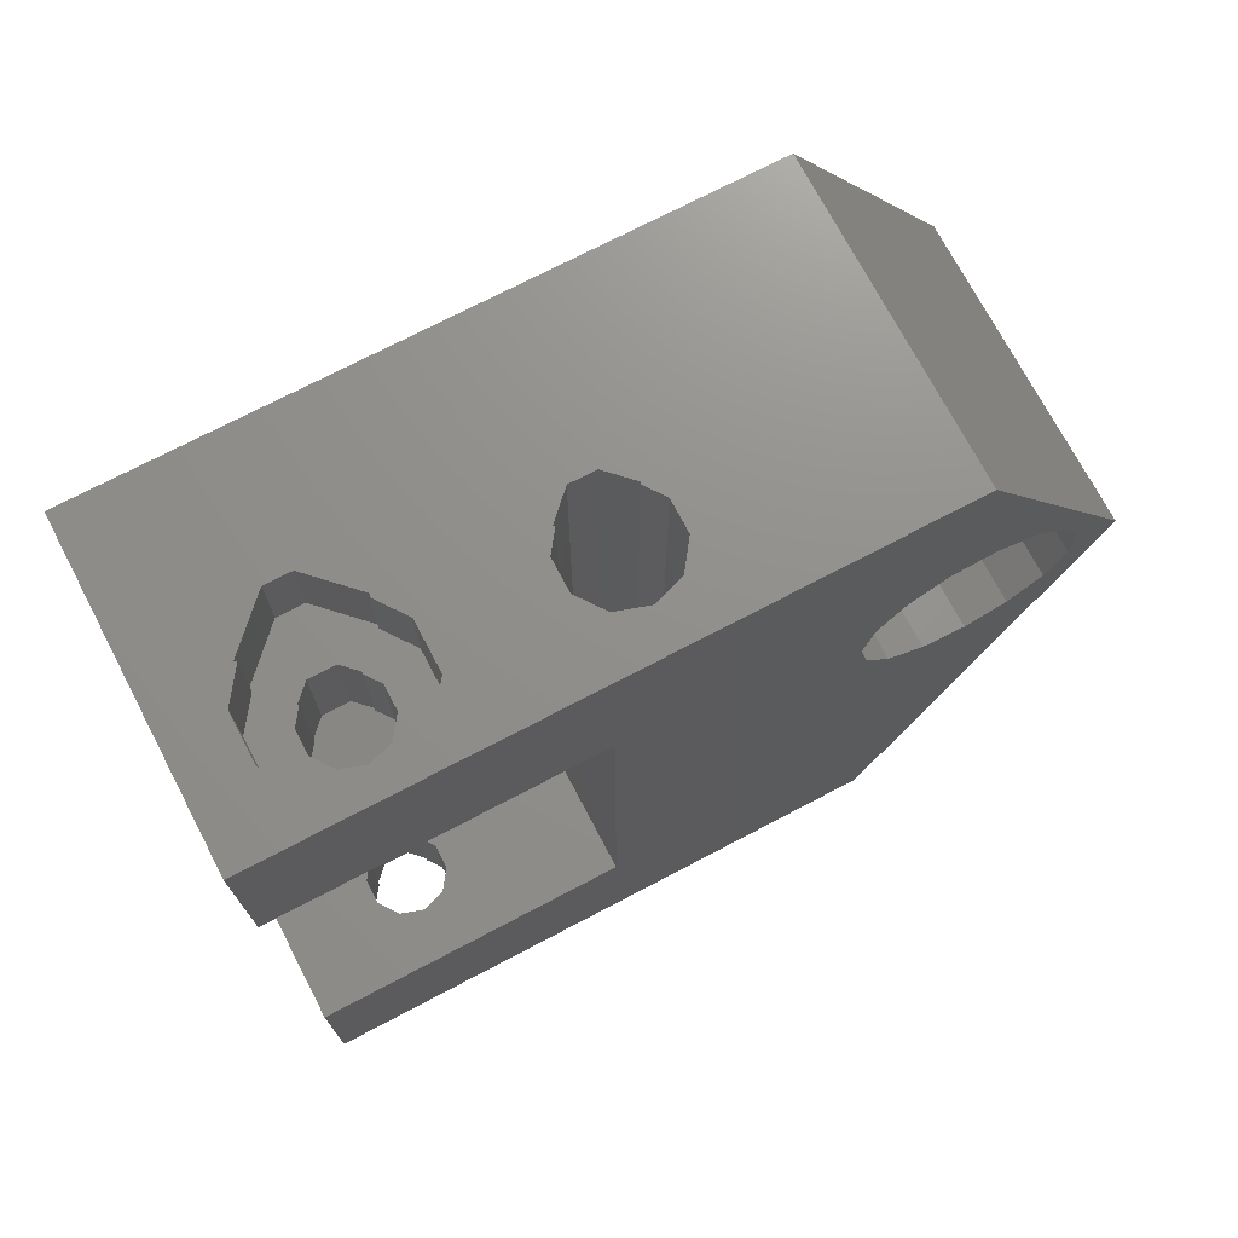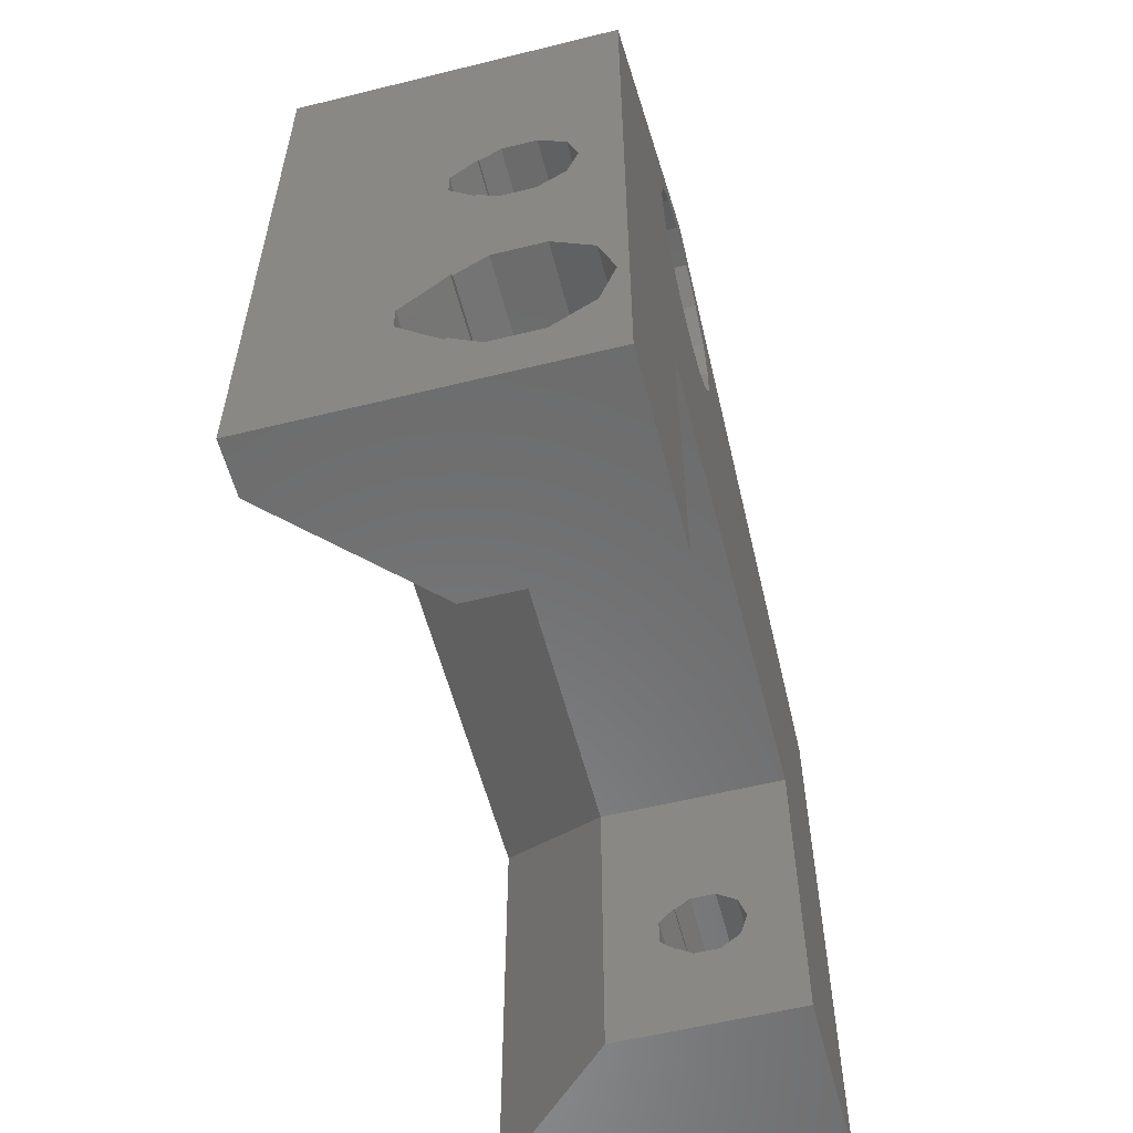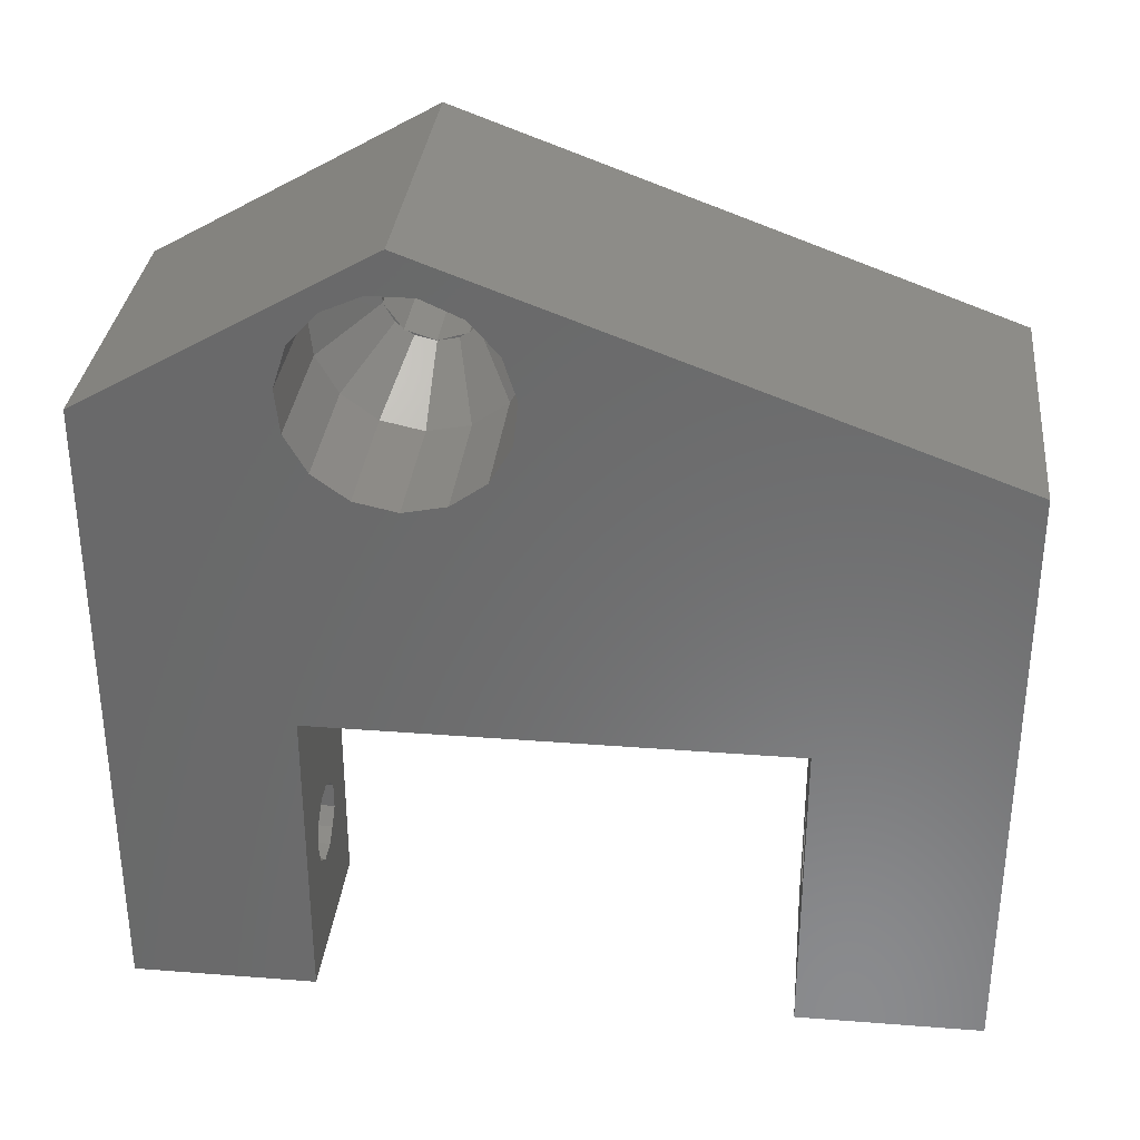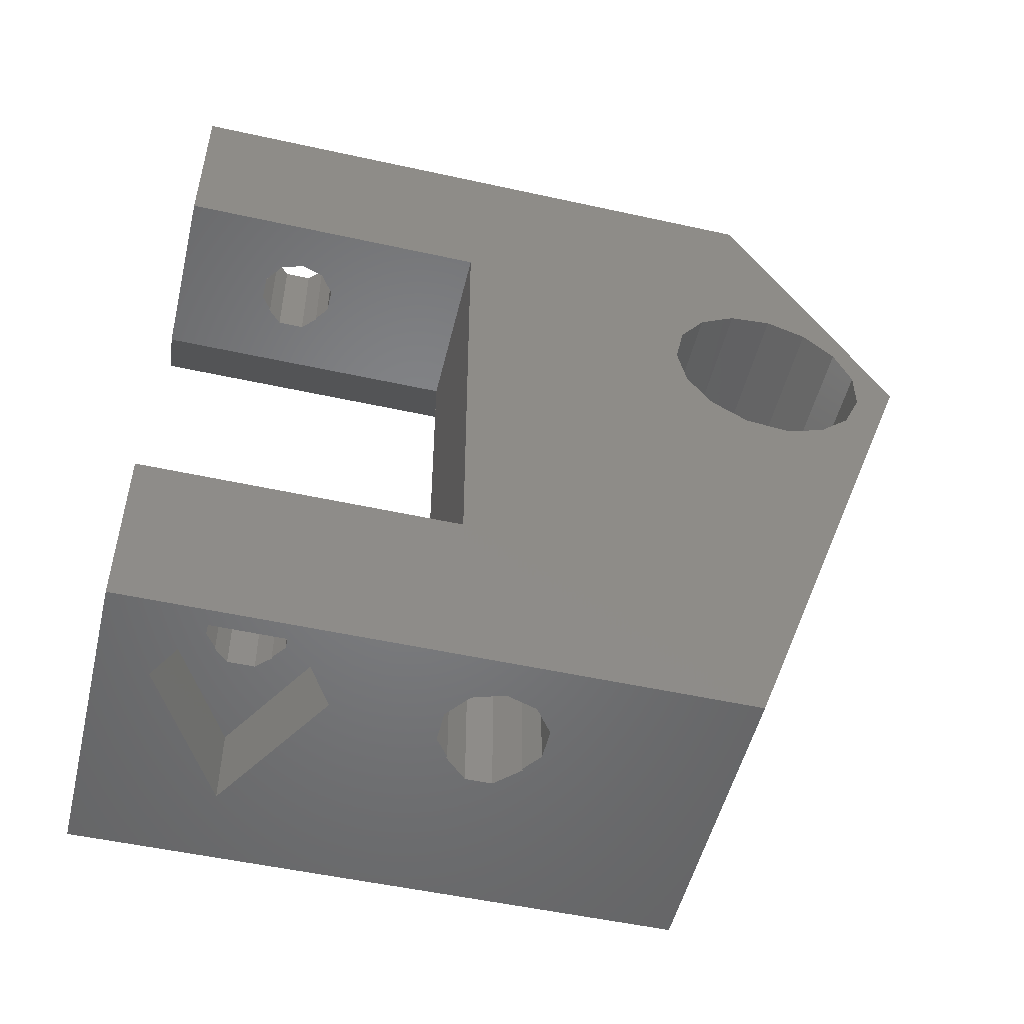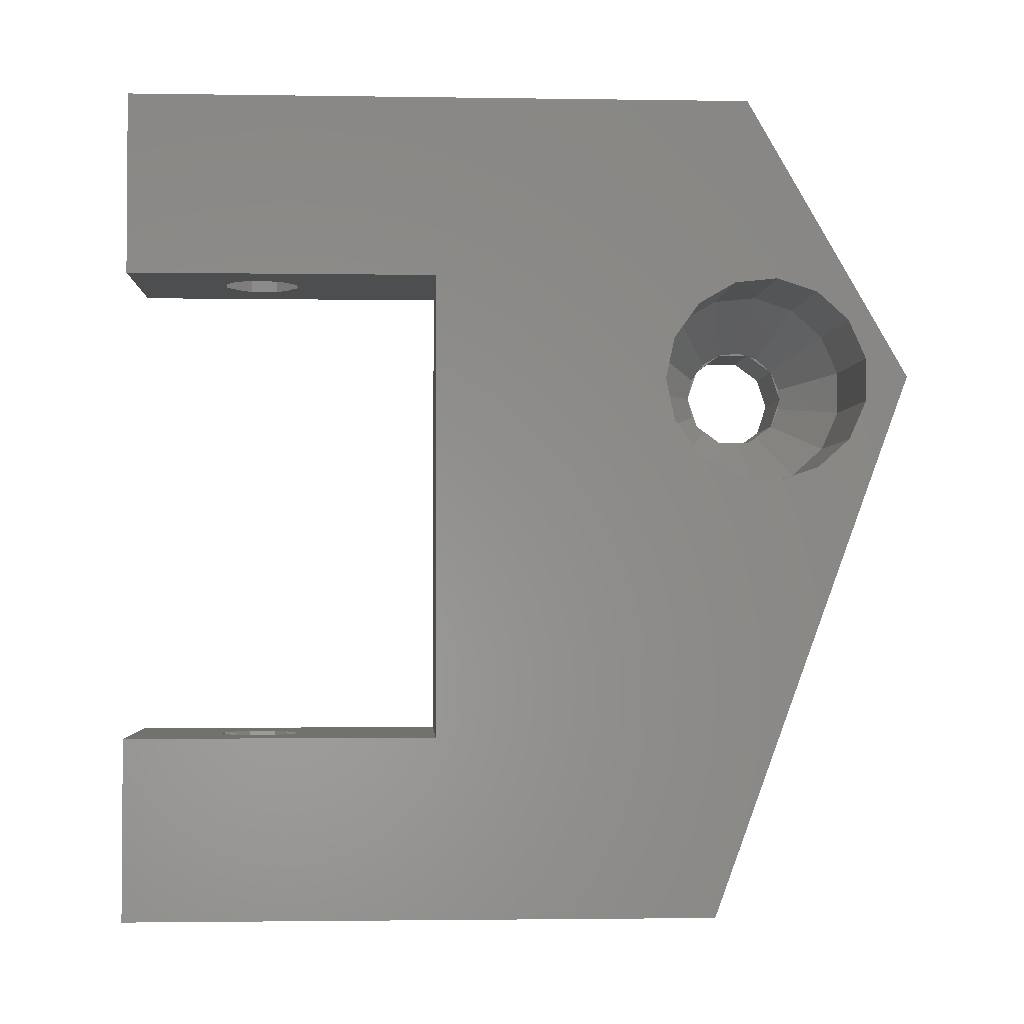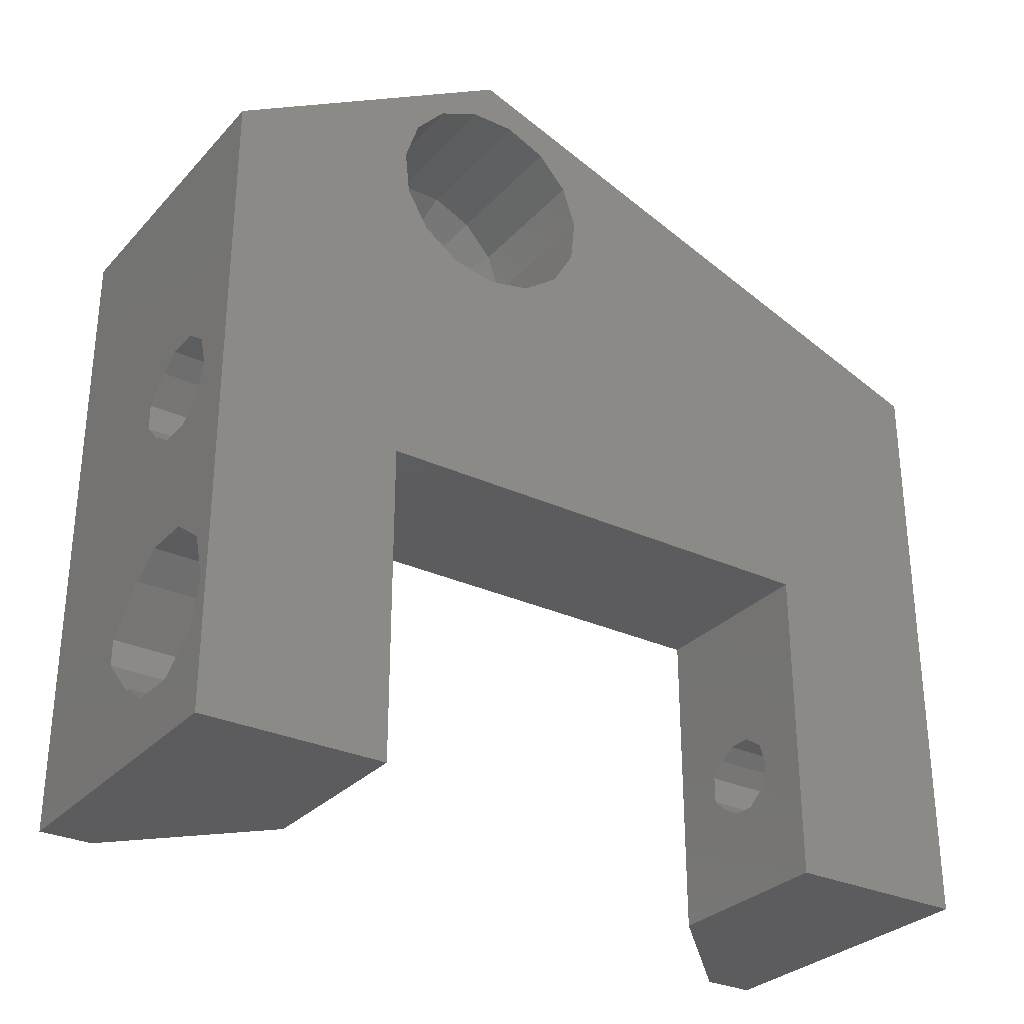
<metadata>
{"format":"stl","ext":"stl","renderer":"f3d","projection":"perspective","resolution":1024,"background":"white","views":[{"elev":72.7,"azim":-117.7,"up":"+Y"},{"elev":-57.4,"azim":-165.6,"up":"+Z"},{"elev":32.8,"azim":-83.9,"up":"+Z"},{"elev":-51.4,"azim":-103.5,"up":"+Y"},{"elev":-2.4,"azim":-93.0,"up":"+Y"},{"elev":-30.0,"azim":-124.0,"up":"+Z"}]}
</metadata>
<code>
# stl→obj: 206 verts, 424 faces
v 2.5 -16 -5
v 2.5 -16 17.85
v 2.5 -9 -5
v 2.5 2.649 23.24
v 2.5 5.118 25.54
v 2.5 7.351 23.24
v 2.5 16 19.26
v 2.5 9 -5
v 2.5 16 -5
v 2.5 9 7
v 2.5 -9 7
v 2.5 1.022 20.42
v 2.5 1.196 18.76
v 2.5 8.804 18.76
v 2.5 7.973 17.32
v 2.5 4.168 23.91
v 2.5 5.832 23.91
v 2.5 8.978 20.42
v 2.5 8.464 22
v 2.5 6.627 16.35
v 2.5 1.536 22
v 2.5 2.027 17.32
v 2.5 3.373 16.35
v 2.5 5 16
v 5.875 -16 -3.12
v 14.5 -16 -5
v 3.173 -16 -1.56
v 5.382 -16 7.098
v 4.382 -16 7.824
v 5.875 -16 3.12
v 3.173 -16 1.56
v 5.382 -16 10.9
v 6.618 -16 10.9
v 11.28 -16 0
v 7.362 -16 7.638
v 6.618 -16 7.098
v 4 -16 9
v 4.382 -16 10.18
v 14.5 -16 17.85
v 7.362 -16 10.36
v 7.414 -16 10.41
v 8.328 -16 9.501
v 8.328 -16 8.499
v 7.414 -16 7.586
v 9.5 -9 -5
v 14.5 -14 -5
v 5.411 -9 1.427
v 6.339 -9 1.427
v 4.661 -9 -0.8817
v 5.411 -9 -1.427
v 4.375 -9 0
v 6.339 -9 -1.427
v 6.896 -9 -1.021
v 6.936 -9 -1.061
v 9.5 -9 7
v 7.496 -9 -0.5007
v 7.496 -9 0.5007
v 6.936 -9 1.061
v 6.896 -9 1.021
v 4.661 -9 0.8817
v 9.5 9 7
v 6.339 9 1.427
v 4.375 9 -0
v 4.661 9 0.8817
v 5.411 9 1.427
v 6.896 9 1.021
v 6.936 9 1.061
v 7.496 9 0.5007
v 7.496 9 -0.5007
v 6.936 9 -1.061
v 9.5 9 -5
v 6.896 9 -1.021
v 6.339 9 -1.427
v 5.411 9 -1.427
v 4.661 9 -0.8817
v 14.5 16 -5
v 14.5 14 -5
v 8.328 16 9.501
v 14.5 16 19.26
v 2.875 16 0
v 7.996 16 2.121
v 6.618 16 7.098
v 9.616 16 0.5014
v 3.448 16 -1.763
v 4.948 16 -2.853
v 6.802 16 -2.853
v 9.616 16 -0.5014
v 7.996 16 -2.121
v 4.948 16 2.853
v 5.382 16 7.098
v 6.802 16 2.853
v 5.382 16 10.9
v 6.618 16 10.9
v 4.382 16 10.18
v 7.918 16 2.043
v 3.448 16 1.763
v 4 16 9
v 4.382 16 7.824
v 7.362 16 7.638
v 8.328 16 8.499
v 7.414 16 7.586
v 7.362 16 10.36
v 7.414 16 10.41
v 7.918 16 -2.043
v 14.5 5.118 25.54
v 8 1.536 22
v 8 1.022 20.42
v 8 1.196 18.76
v 8 2.649 23.24
v 8 4.168 23.91
v 8 5.832 23.91
v 8 7.351 23.24
v 8 8.464 22
v 8 8.978 20.42
v 8 8.804 18.76
v 8 7.973 17.32
v 8 6.627 16.35
v 8 5 16
v 8 3.373 16.35
v 8 2.027 17.32
v 14.5 14 12
v 14.5 -14 12
v 14.5 5 18
v 14.5 3.098 20.62
v 14.5 3.098 19.38
v 14.5 3.824 21.62
v 14.5 5 22
v 14.5 6.176 21.62
v 14.5 6.902 20.62
v 14.5 6.902 19.38
v 14.5 6.176 18.38
v 14.5 3.824 18.38
v 3.173 -13 -1.56
v 3.173 -13 1.56
v 5.875 -13 -3.12
v 11.28 -13 0
v 5.875 -13 3.12
v 5.411 -13 -1.427
v 4.661 -13 -0.8817
v 4.375 -13 0
v 4.661 -13 0.8817
v 5.411 -13 1.427
v 6.339 -13 1.427
v 6.896 -13 1.021
v 6.936 -13 1.061
v 7.496 -13 0.5007
v 7.496 -13 -0.5007
v 6.936 -13 -1.061
v 6.896 -13 -1.021
v 6.339 -13 -1.427
v 4.661 13 -0.8817
v 4.375 13 -0
v 4.661 13 0.8817
v 5.411 13 -1.427
v 6.339 13 -1.427
v 6.896 13 -1.021
v 6.936 13 -1.061
v 7.496 13 -0.5007
v 7.496 13 0.5007
v 6.936 13 1.061
v 6.896 13 1.021
v 6.339 13 1.427
v 5.411 13 1.427
v 3.448 13 1.763
v 2.875 13 0
v 3.448 13 -1.763
v 4.948 13 2.853
v 6.802 13 2.853
v 7.918 13 2.043
v 7.996 13 2.121
v 9.616 13 0.5014
v 9.616 13 -0.5014
v 7.996 13 -2.121
v 7.918 13 -2.043
v 6.802 13 -2.853
v 4.948 13 -2.853
v 11 3.098 19.38
v 11 3.011 20.21
v 11 3.181 20.73
v 10.93 3.098 20.62
v 11 3.268 21
v 11 3.098 20.48
v 11 3.824 21.62
v 11 4.584 21.96
v 11 5.416 21.96
v 11 5.135 21.96
v 10.93 5 22
v 11 4.865 21.96
v 11 6.176 21.62
v 11 6.732 21
v 11 6.989 20.21
v 11 6.902 20.48
v 11 6.819 20.73
v 10.93 6.902 20.62
v 11 6.902 19.38
v 11 6.486 18.66
v 11 5.813 18.17
v 11 6.041 18.34
v 10.93 6.176 18.38
v 11 6.259 18.5
v 11 5 18
v 11 4.187 18.17
v 11 3.514 18.66
v 11 3.741 18.5
v 10.93 3.824 18.38
v 11 3.959 18.34
f 1 2 3
f 4 2 5
f 6 5 7
f 8 7 9
f 10 7 8
f 3 2 11
f 11 2 12
f 13 11 12
f 14 7 15
f 16 5 17
f 17 5 6
f 14 18 7
f 18 19 7
f 19 6 7
f 15 7 20
f 4 5 16
f 21 2 4
f 12 2 21
f 11 13 22
f 11 22 23
f 11 23 24
f 11 24 20
f 11 20 7
f 11 7 10
f 25 1 26
f 2 1 27
f 28 29 30
f 2 27 31
f 32 33 2
f 29 31 30
f 28 30 34
f 35 36 34
f 27 1 25
f 37 31 29
f 2 31 37
f 37 38 2
f 36 28 34
f 2 38 32
f 39 2 33
f 39 33 40
f 39 40 41
f 39 42 26
f 39 41 42
f 42 43 26
f 43 34 26
f 44 35 34
f 34 25 26
f 43 44 34
f 1 3 26
f 26 3 45
f 26 45 46
f 47 11 48
f 49 45 3
f 50 45 49
f 51 49 3
f 52 45 50
f 53 45 52
f 54 45 53
f 55 45 56
f 55 56 57
f 55 57 11
f 57 58 11
f 58 59 11
f 59 48 11
f 60 11 47
f 51 11 60
f 11 51 3
f 56 45 54
f 61 55 10
f 10 55 11
f 62 61 10
f 8 63 10
f 63 64 10
f 64 65 10
f 66 61 62
f 67 61 66
f 68 61 67
f 69 70 71
f 71 61 68
f 72 73 71
f 73 74 71
f 8 71 74
f 8 75 63
f 8 74 75
f 72 71 70
f 65 62 10
f 68 69 71
f 8 9 71
f 71 9 76
f 71 76 77
f 78 7 79
f 9 7 80
f 81 82 83
f 9 80 84
f 9 84 85
f 9 85 76
f 85 86 76
f 87 76 88
f 89 90 91
f 92 7 93
f 87 83 76
f 94 7 92
f 82 81 95
f 80 7 96
f 96 7 97
f 96 97 89
f 82 95 91
f 97 7 94
f 98 89 97
f 99 83 82
f 89 98 90
f 100 76 101
f 83 99 76
f 99 101 76
f 93 7 102
f 76 100 79
f 103 7 78
f 100 78 79
f 102 7 103
f 82 91 90
f 88 76 86
f 104 88 86
f 105 79 7
f 5 105 7
f 39 105 5
f 2 39 5
f 106 107 21
f 21 107 12
f 108 13 107
f 107 13 12
f 109 106 4
f 4 106 21
f 110 109 16
f 16 109 4
f 111 110 17
f 17 110 16
f 112 111 6
f 6 111 17
f 19 113 112
f 6 19 112
f 18 114 113
f 19 18 113
f 115 114 18
f 14 115 18
f 116 115 14
f 15 116 14
f 117 116 15
f 20 117 15
f 118 117 20
f 24 118 20
f 119 118 24
f 23 119 24
f 120 119 23
f 22 120 23
f 120 22 108
f 108 22 13
f 39 26 46
f 121 39 122
f 122 39 46
f 123 39 121
f 76 121 77
f 79 121 76
f 124 39 125
f 105 39 124
f 105 124 126
f 105 127 79
f 127 128 79
f 128 129 79
f 129 130 79
f 79 131 121
f 131 123 121
f 126 127 105
f 123 132 39
f 132 125 39
f 130 131 79
f 31 27 133
f 134 31 133
f 27 25 135
f 133 27 135
f 25 34 136
f 135 25 136
f 34 30 136
f 136 30 137
f 30 31 137
f 137 31 134
f 28 90 98
f 29 28 98
f 29 98 97
f 37 29 97
f 36 82 90
f 28 36 90
f 35 99 82
f 36 35 82
f 44 101 99
f 35 44 99
f 43 100 101
f 44 43 101
f 78 100 42
f 42 100 43
f 78 42 103
f 103 42 41
f 103 41 102
f 102 41 40
f 102 40 93
f 93 40 33
f 93 33 92
f 92 33 32
f 92 32 94
f 94 32 38
f 97 94 38
f 37 97 38
f 45 55 46
f 46 55 122
f 55 61 122
f 122 61 121
f 138 50 49
f 139 138 49
f 139 49 51
f 140 139 51
f 51 60 141
f 140 51 141
f 47 142 60
f 60 142 141
f 48 143 47
f 47 143 142
f 59 144 48
f 48 144 143
f 58 145 59
f 59 145 144
f 57 146 58
f 58 146 145
f 57 56 146
f 146 56 147
f 147 56 54
f 148 147 54
f 148 54 53
f 149 148 53
f 149 53 52
f 150 149 52
f 150 52 50
f 138 150 50
f 61 71 77
f 121 61 77
f 75 151 152
f 63 75 152
f 152 153 64
f 63 152 64
f 74 154 151
f 75 74 151
f 73 155 154
f 74 73 154
f 72 156 155
f 73 72 155
f 70 157 156
f 72 70 156
f 69 158 157
f 70 69 157
f 159 158 68
f 68 158 69
f 159 68 160
f 160 68 67
f 160 67 161
f 161 67 66
f 161 66 162
f 162 66 62
f 162 62 163
f 163 62 65
f 163 65 153
f 153 65 64
f 80 96 164
f 165 80 164
f 166 84 80
f 165 166 80
f 89 167 96
f 96 167 164
f 91 168 89
f 89 168 167
f 95 169 91
f 91 169 168
f 81 170 95
f 95 170 169
f 83 171 81
f 81 171 170
f 83 87 171
f 171 87 172
f 172 87 88
f 173 172 88
f 173 88 104
f 174 173 104
f 174 104 86
f 175 174 86
f 175 86 85
f 176 175 85
f 176 85 84
f 166 176 84
f 177 108 178
f 178 108 107
f 179 180 181
f 178 180 182
f 107 180 178
f 181 180 107
f 181 107 106
f 183 106 109
f 183 181 106
f 177 120 108
f 184 109 110
f 184 183 109
f 185 186 111
f 111 186 187
f 111 187 188
f 111 188 184
f 111 184 110
f 189 185 111
f 112 189 111
f 190 189 112
f 113 190 112
f 114 191 192
f 193 114 194
f 194 114 192
f 190 114 193
f 113 114 190
f 115 195 191
f 114 115 191
f 196 195 115
f 116 196 115
f 197 198 199
f 116 197 199
f 200 196 199
f 196 116 199
f 117 197 116
f 201 197 117
f 118 201 117
f 202 201 118
f 202 118 119
f 203 119 120
f 203 204 205
f 119 203 205
f 206 202 205
f 202 119 205
f 177 203 120
f 177 125 204
f 204 125 132
f 204 132 205
f 125 177 124
f 124 177 182
f 124 182 180
f 132 123 201
f 205 132 206
f 206 132 201
f 198 201 123
f 199 198 131
f 131 198 123
f 131 130 195
f 199 131 200
f 200 131 195
f 192 195 130
f 194 192 129
f 129 192 130
f 129 128 189
f 194 129 193
f 193 129 189
f 189 128 186
f 186 128 127
f 186 127 187
f 126 183 127
f 127 183 188
f 127 188 187
f 183 126 179
f 179 126 124
f 179 124 180
f 148 135 136
f 134 133 137
f 149 150 148
f 141 133 140
f 146 147 136
f 137 133 141
f 145 146 136
f 137 143 136
f 137 142 143
f 143 145 136
f 147 148 136
f 150 135 148
f 138 139 133
f 133 135 150
f 133 150 138
f 140 133 139
f 141 142 137
f 143 144 145
f 167 168 164
f 164 168 169
f 169 170 171
f 162 160 161
f 159 171 172
f 174 172 173
f 155 175 154
f 151 175 176
f 164 176 166
f 164 166 165
f 154 175 151
f 164 151 176
f 156 157 155
f 157 174 155
f 159 172 158
f 158 172 174
f 158 174 157
f 160 171 159
f 169 171 160
f 169 160 162
f 169 162 164
f 153 164 163
f 162 163 164
f 152 164 153
f 164 152 151
f 175 155 174
f 177 178 182
f 204 203 177
f 179 181 183
f 188 183 184
f 185 189 186
f 190 193 189
f 191 195 192
f 196 200 195
f 197 201 198
f 201 202 206

</code>
